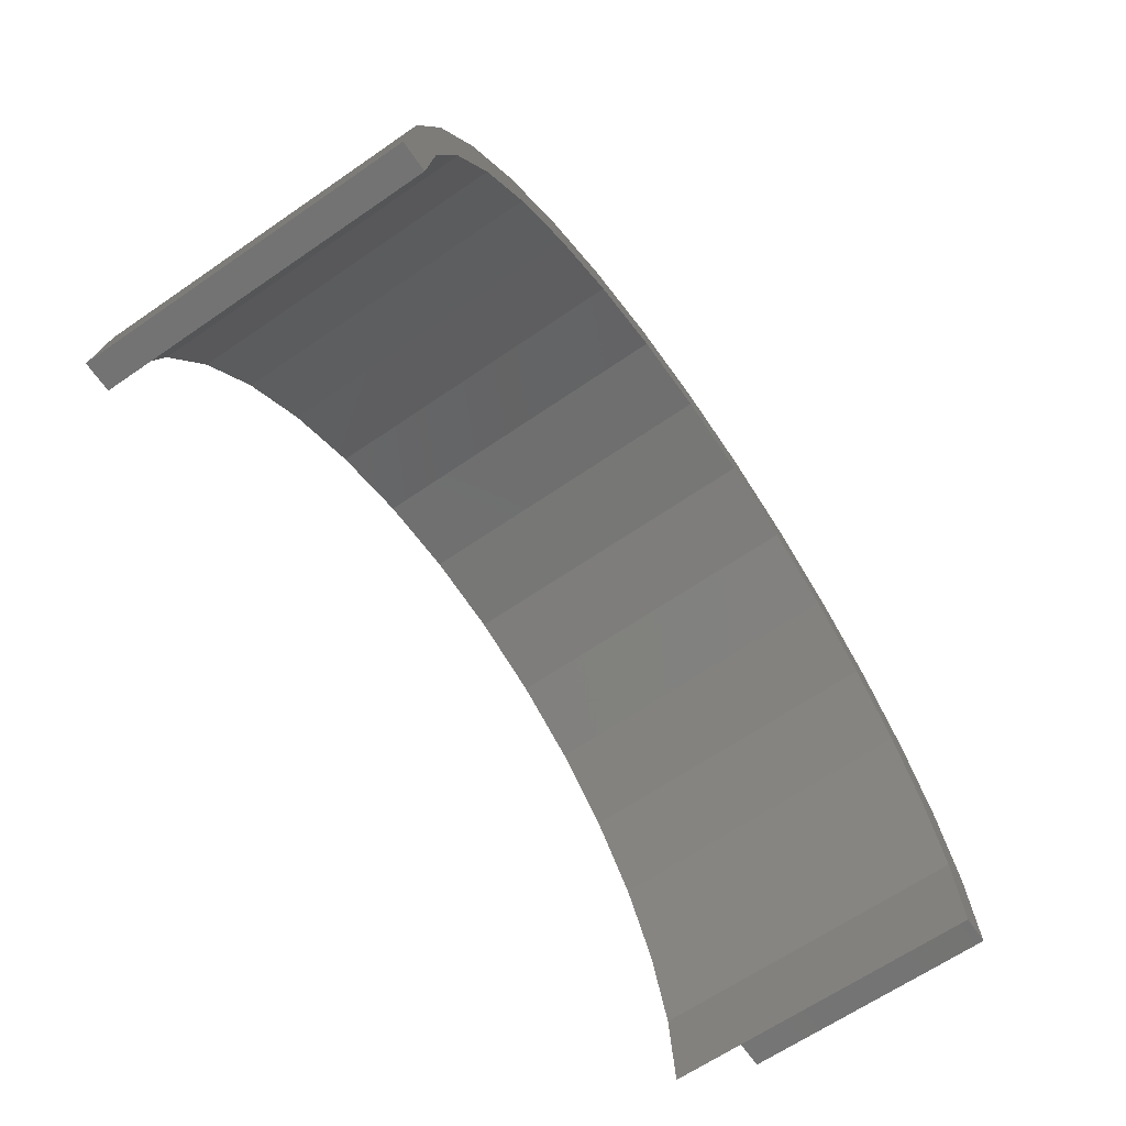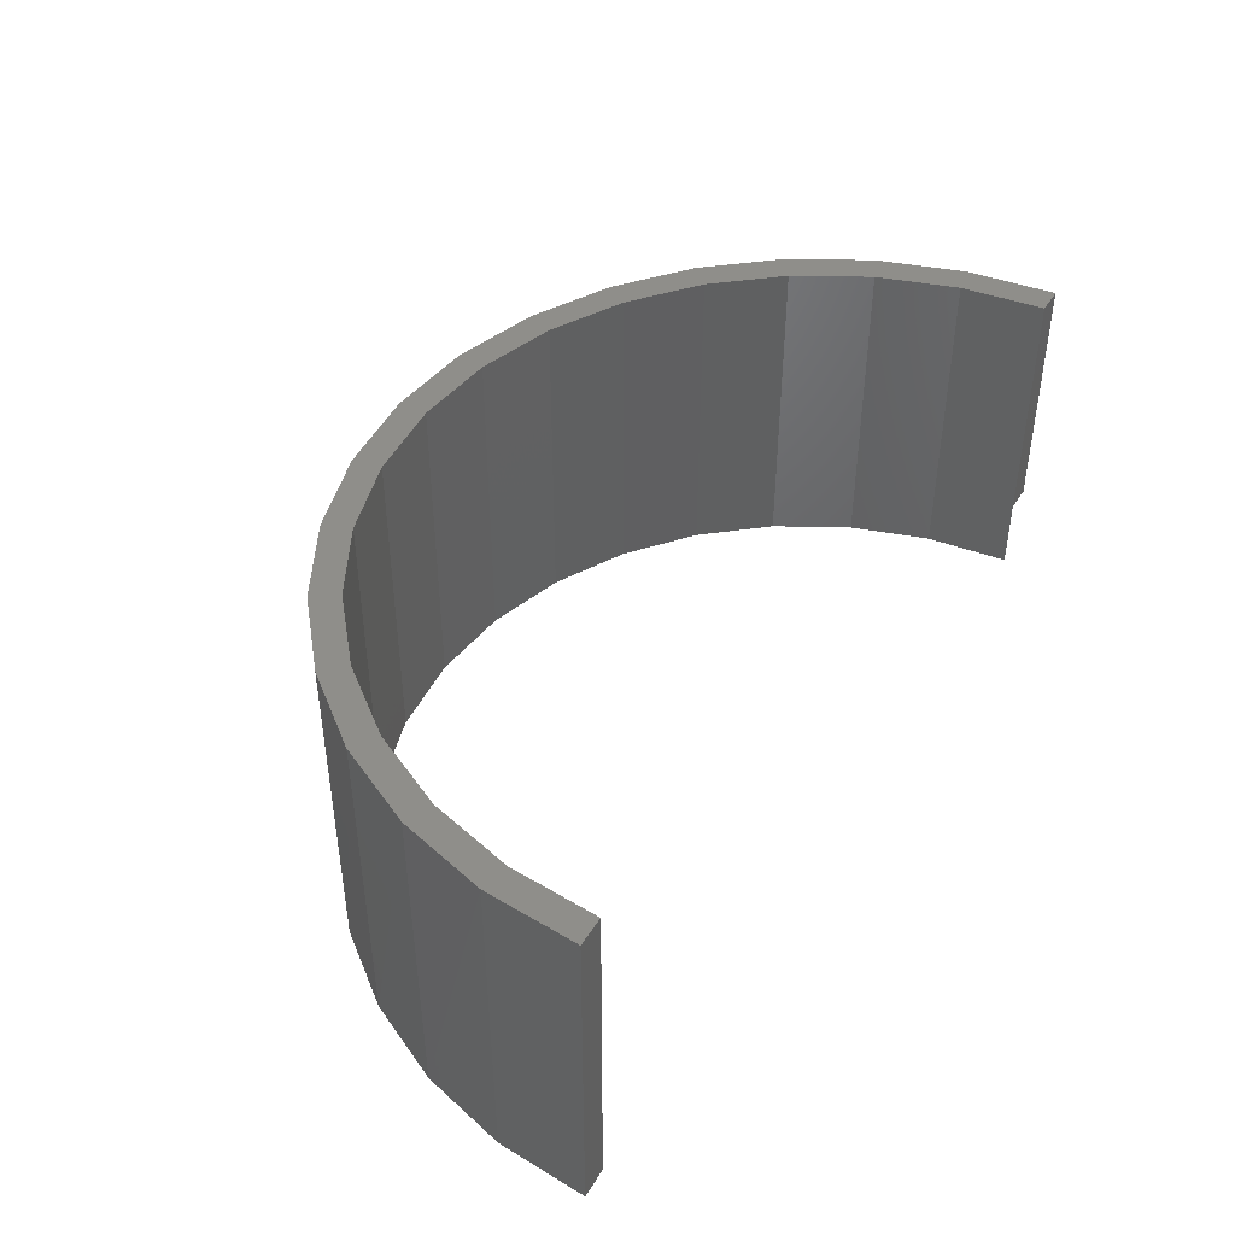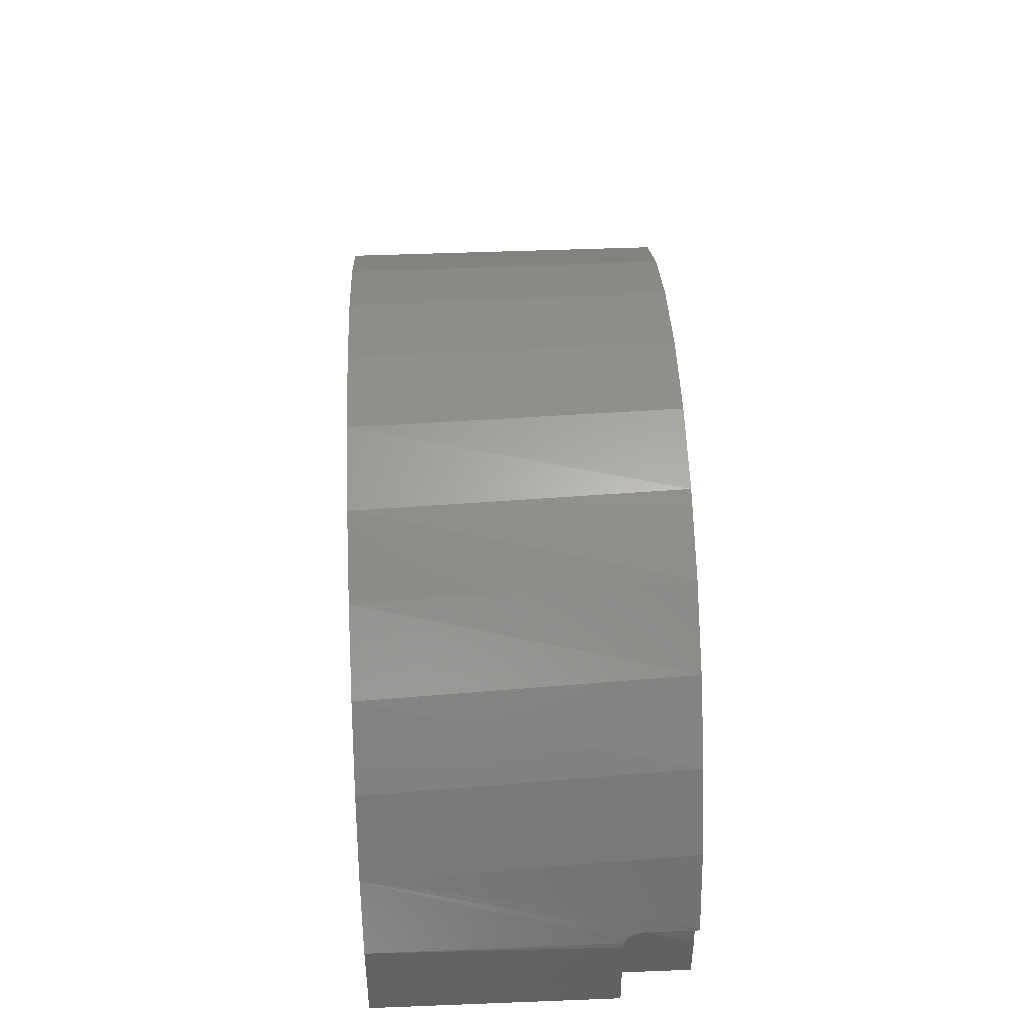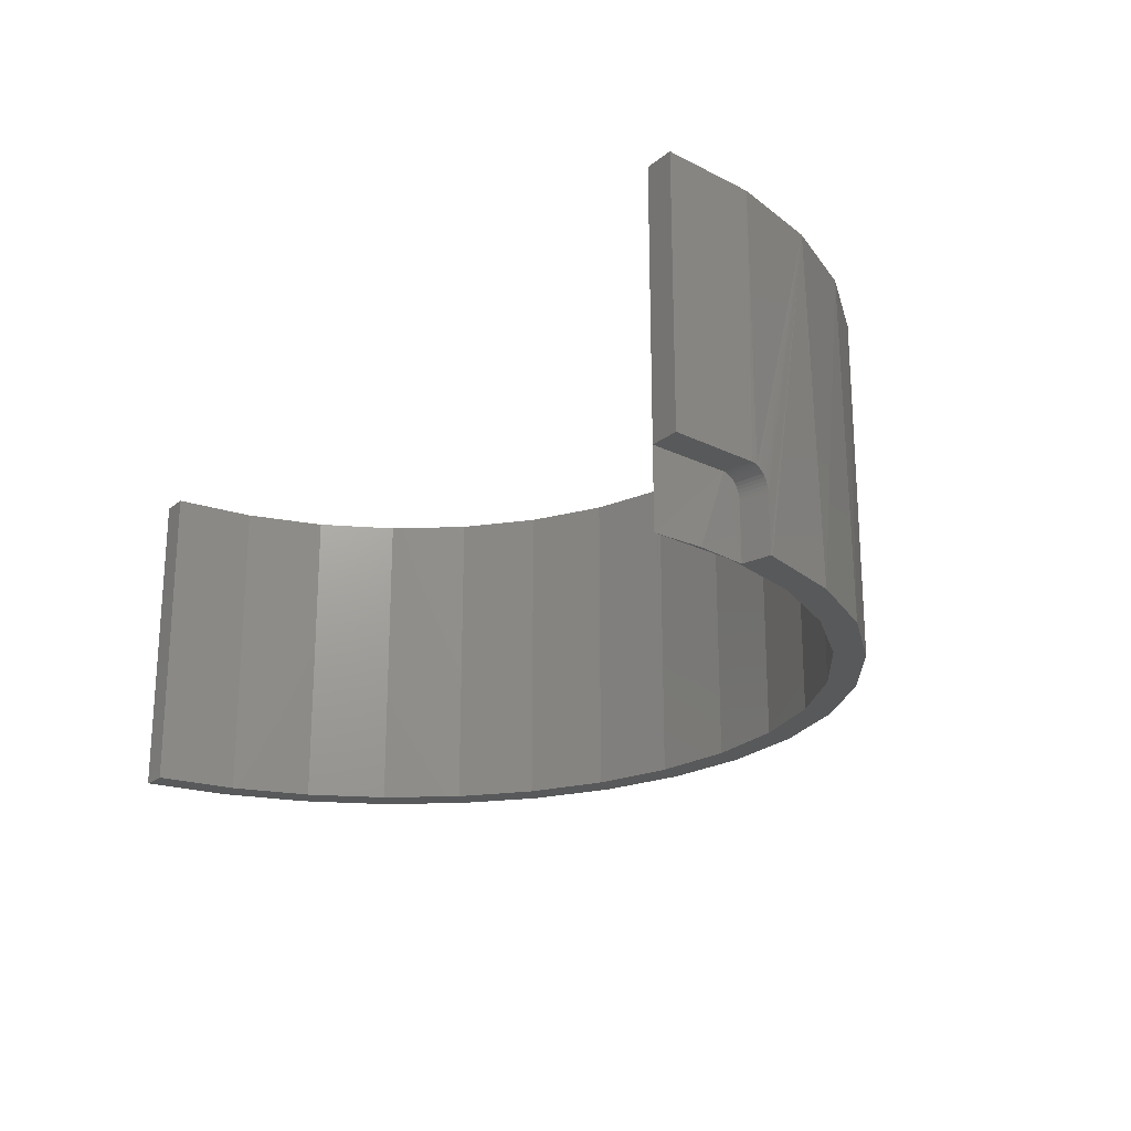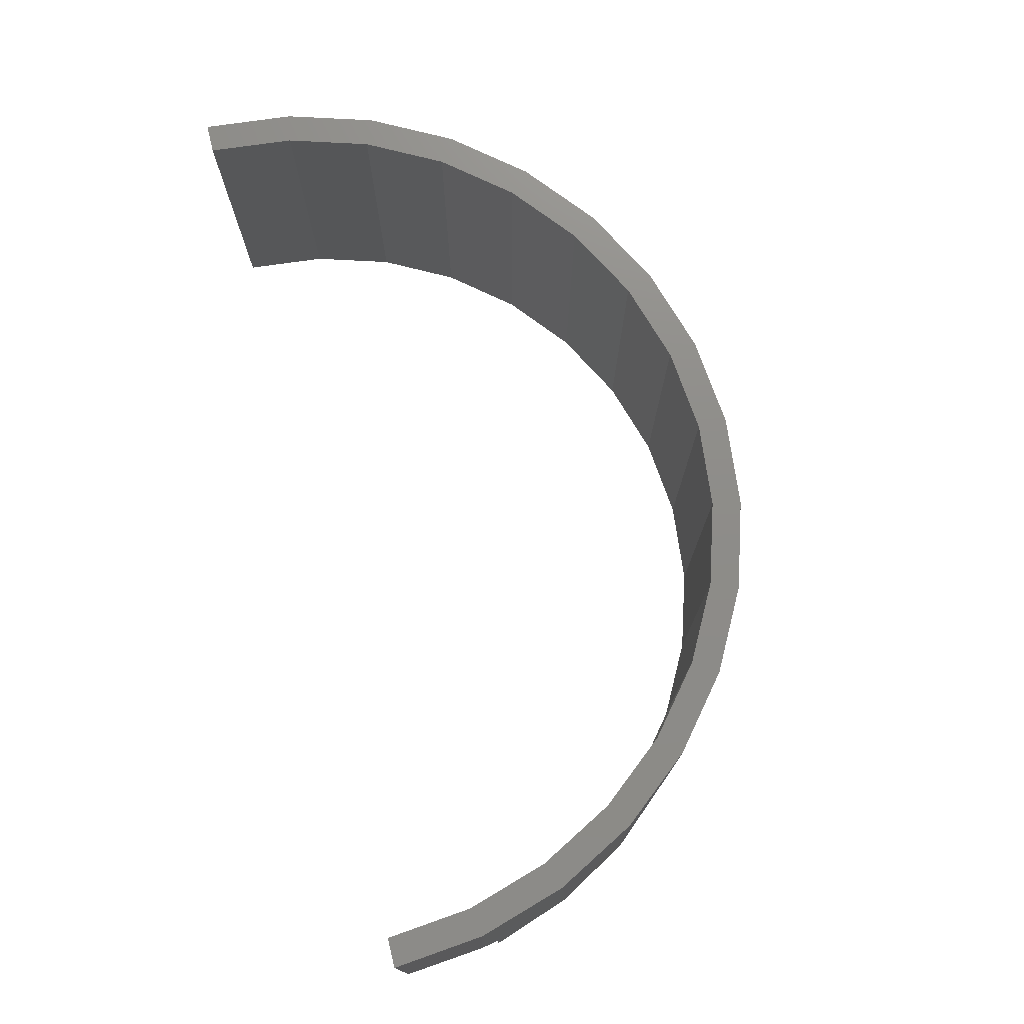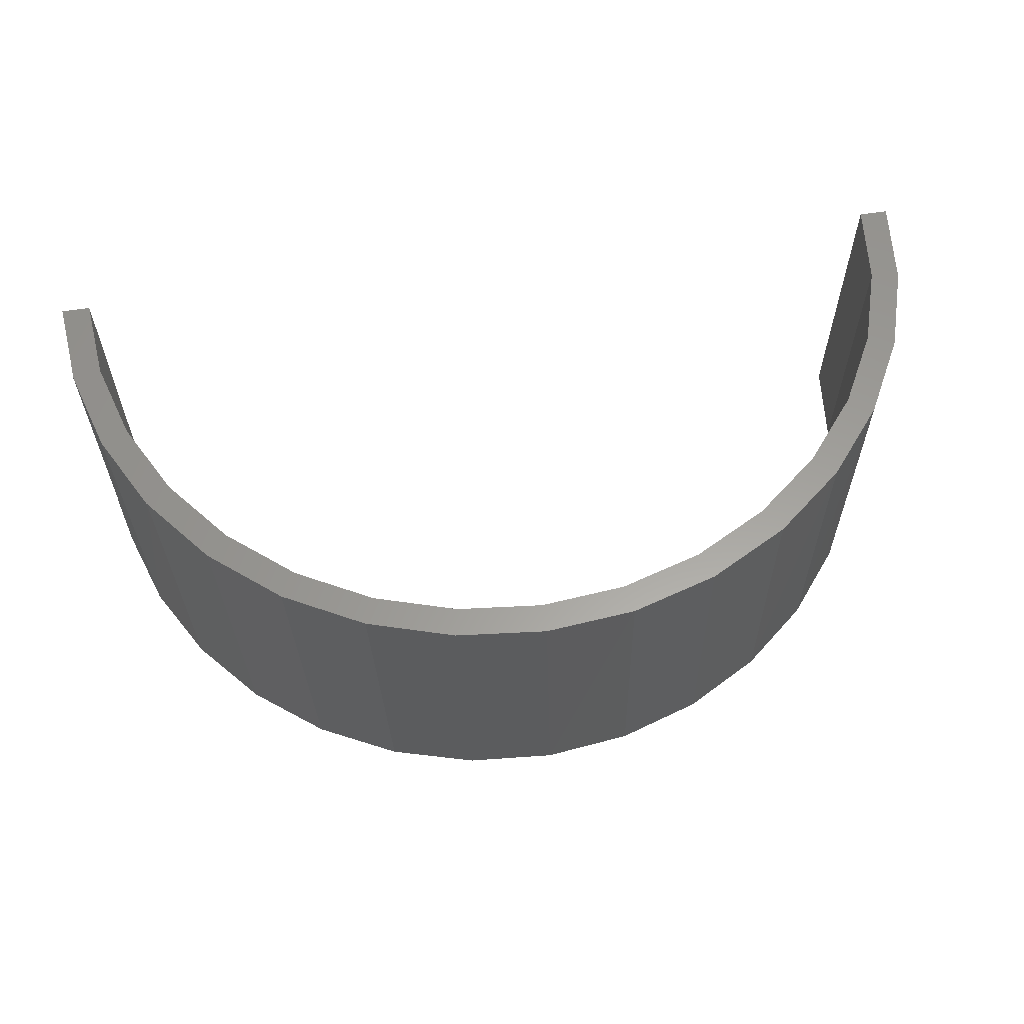
<metadata>
{"format":"stl","ext":"stl","renderer":"f3d","projection":"perspective","resolution":1024,"background":"white","views":[{"elev":-65.6,"azim":124.6,"up":"+Z"},{"elev":43.4,"azim":119.5,"up":"+Y"},{"elev":46.6,"azim":-92.5,"up":"+Z"},{"elev":-21.5,"azim":-126.1,"up":"+Y"},{"elev":74.7,"azim":-103.8,"up":"+Y"},{"elev":60.5,"azim":-8.6,"up":"+Y"}]}
</metadata>
<code>
# stl→obj: 94 verts, 184 faces
v -0.7124 -0.1421 0.1428
v -0.7126 0.2578 0.1417
v -0.7133 -0.141 0.1381
v -0.6612 -0.2578 0.3011
v -0.5909 -0.2578 0.4228
v -0.6041 0.2578 0.4037
v -0.5138 0.2578 0.5138
v -0.4983 -0.2578 0.5288
v -0.4037 0.2578 0.6041
v -0.3871 -0.2578 0.6149
v -0.278 0.2578 0.6713
v -0.2614 -0.2578 0.6779
v -0.1417 0.2578 0.7126
v -0.1259 -0.2578 0.7156
v 2.217e-16 0.2578 0.7266
v 0.01435 -0.2578 0.7264
v 0.1417 0.2578 0.7126
v 0.154 -0.2578 0.71
v 0.278 0.2578 0.6713
v 0.288 -0.2578 0.6671
v 0.4037 0.2578 0.6041
v 0.4111 -0.2578 0.5991
v 0.5138 0.2578 0.5138
v 0.5188 -0.2578 0.5087
v 0.6041 0.2578 0.4037
v 0.6071 -0.2578 0.3992
v 0.6713 0.2578 0.278
v 0.6726 -0.2578 0.2747
v 0.7126 0.2578 0.1417
v -0.6713 0.2578 0.278
v -0.7115 -0.144 0.1473
v -0.7106 -0.1465 0.1514
v -0.7098 -0.1497 0.1551
v -0.7091 -0.1534 0.1582
v -0.7086 -0.1576 0.1608
v -0.7081 -0.1622 0.1626
v -0.7079 -0.167 0.1637
v -0.7078 -0.1719 0.1641
v -0.7078 -0.2578 0.1641
v -0.7069 -0.2578 0.168
v -0.7266 0.2578 0
v -0.7266 -0.1406 -1.753e-33
v -0.7142 -0.1406 0.1335
v 0.7266 -0.2578 -8.898e-17
v 0.7266 0.2578 -8.898e-17
v 0.7129 -0.2578 0.14
v -0.6807 -0.1406 -2.81e-18
v -0.6706 -0.1406 0.1231
v -0.6644 -0.2578 0.1537
v -0.6644 -0.1719 0.1537
v -0.6647 -0.1622 0.1522
v -0.6645 -0.167 0.1533
v -0.6657 -0.1534 0.1478
v -0.6664 -0.1497 0.1447
v -0.6671 -0.1465 0.141
v -0.668 -0.144 0.1369
v -0.6689 -0.1421 0.1324
v -0.6698 -0.141 0.1277
v -0.6773 -0.2578 0.07733
v -0.6651 -0.1576 0.1503
v -0.6807 -0.2578 8.055e-17
v -0.6807 0.2578 -2.81e-18
v -0.4813 -0.2578 0.4813
v -0.566 -0.2578 0.3782
v -0.6676 -0.2578 0.1328
v -0.6289 -0.2578 0.2605
v -0.3782 -0.2578 0.566
v -0.2605 -0.2578 0.6289
v -0.1328 -0.2578 0.6676
v 1.12e-16 -0.2578 0.6807
v 0.3782 -0.2578 0.566
v 0.2605 -0.2578 0.6289
v 0.1328 -0.2578 0.6676
v 0.4813 -0.2578 0.4813
v 0.566 -0.2578 0.3782
v 0.6289 -0.2578 0.2605
v 0.6676 -0.2578 0.1328
v 0.6807 -0.2578 -8.617e-17
v 5.473e-17 0.2578 0.6807
v -0.1328 0.2578 0.6676
v -0.2605 0.2578 0.6289
v -0.3782 0.2578 0.566
v -0.4813 0.2578 0.4813
v -0.566 0.2578 0.3782
v -0.6289 0.2578 0.2605
v -0.6676 0.2578 0.1328
v 0.1328 0.2578 0.6676
v 0.2605 0.2578 0.6289
v 0.3782 0.2578 0.566
v 0.4813 0.2578 0.4813
v 0.566 0.2578 0.3782
v 0.6289 0.2578 0.2605
v 0.6676 0.2578 0.1328
v 0.6807 0.2578 -8.617e-17
f 1 2 3
f 4 5 6
f 7 6 5
f 5 8 7
f 9 7 8
f 8 10 9
f 11 9 10
f 10 12 11
f 13 11 12
f 12 14 13
f 15 13 14
f 14 16 15
f 17 15 16
f 16 18 17
f 19 17 18
f 18 20 19
f 21 19 20
f 20 22 21
f 23 21 22
f 22 24 23
f 25 23 24
f 24 26 25
f 27 25 26
f 26 28 27
f 29 27 28
f 30 2 1
f 30 1 31
f 30 31 32
f 30 32 33
f 30 33 34
f 30 34 35
f 30 35 36
f 30 36 37
f 30 37 38
f 30 38 39
f 30 39 40
f 30 40 4
f 30 4 6
f 41 42 2
f 2 42 43
f 2 43 3
f 44 45 46
f 46 45 29
f 46 29 28
f 42 47 43
f 43 47 48
f 49 39 50
f 50 39 38
f 50 51 49
f 50 52 51
f 53 54 55
f 53 55 56
f 53 56 57
f 58 48 59
f 58 59 49
f 58 49 51
f 58 51 60
f 58 60 53
f 58 53 57
f 59 48 61
f 61 48 47
f 54 32 55
f 55 32 31
f 55 31 56
f 56 31 1
f 56 1 57
f 57 1 3
f 57 3 58
f 58 3 43
f 58 43 48
f 32 54 33
f 33 54 53
f 33 53 34
f 34 53 60
f 34 60 35
f 35 60 51
f 35 51 36
f 36 51 52
f 36 52 37
f 37 52 50
f 37 50 38
f 42 41 47
f 47 41 62
f 63 5 64
f 49 59 65
f 61 65 59
f 14 18 16
f 66 64 5
f 66 5 4
f 66 4 40
f 66 40 39
f 66 39 49
f 66 49 65
f 5 63 8
f 8 63 67
f 8 67 10
f 10 67 68
f 10 68 12
f 12 68 69
f 12 69 70
f 71 22 72
f 72 22 20
f 72 20 73
f 73 20 18
f 73 18 70
f 70 18 14
f 70 14 12
f 22 71 24
f 24 71 74
f 24 74 26
f 26 74 75
f 26 75 28
f 28 75 76
f 28 76 46
f 46 76 77
f 46 77 44
f 44 77 78
f 47 65 61
f 79 69 80
f 80 69 68
f 80 68 81
f 81 68 67
f 81 67 82
f 82 67 63
f 82 63 83
f 83 63 64
f 83 64 84
f 84 64 66
f 84 66 85
f 85 66 65
f 85 65 86
f 86 65 47
f 86 47 62
f 69 79 70
f 70 79 87
f 70 87 73
f 73 87 88
f 73 88 72
f 72 88 89
f 72 89 71
f 71 89 90
f 71 90 74
f 74 90 91
f 74 91 75
f 75 91 92
f 75 92 76
f 76 92 93
f 76 93 77
f 77 93 94
f 77 94 78
f 80 11 79
f 11 80 81
f 81 9 11
f 15 17 13
f 19 87 79
f 81 82 9
f 9 82 83
f 9 83 7
f 7 83 84
f 7 84 6
f 6 84 85
f 6 85 30
f 30 85 86
f 30 86 2
f 2 86 62
f 2 62 41
f 11 13 79
f 79 13 17
f 79 17 19
f 87 19 88
f 88 19 21
f 88 21 89
f 89 21 23
f 89 23 90
f 90 23 25
f 90 25 91
f 91 25 27
f 91 27 92
f 92 27 29
f 92 29 93
f 93 29 45
f 93 45 94
f 78 94 44
f 44 94 45

</code>
